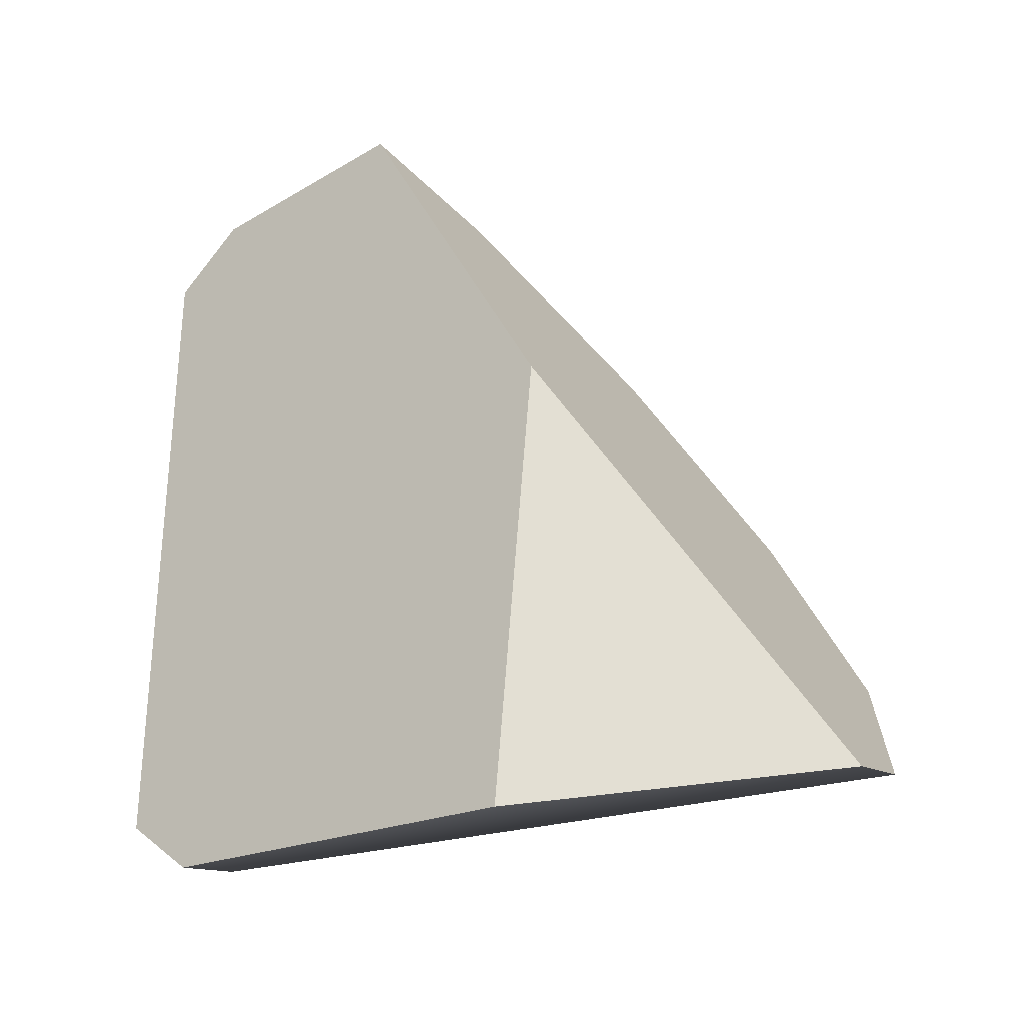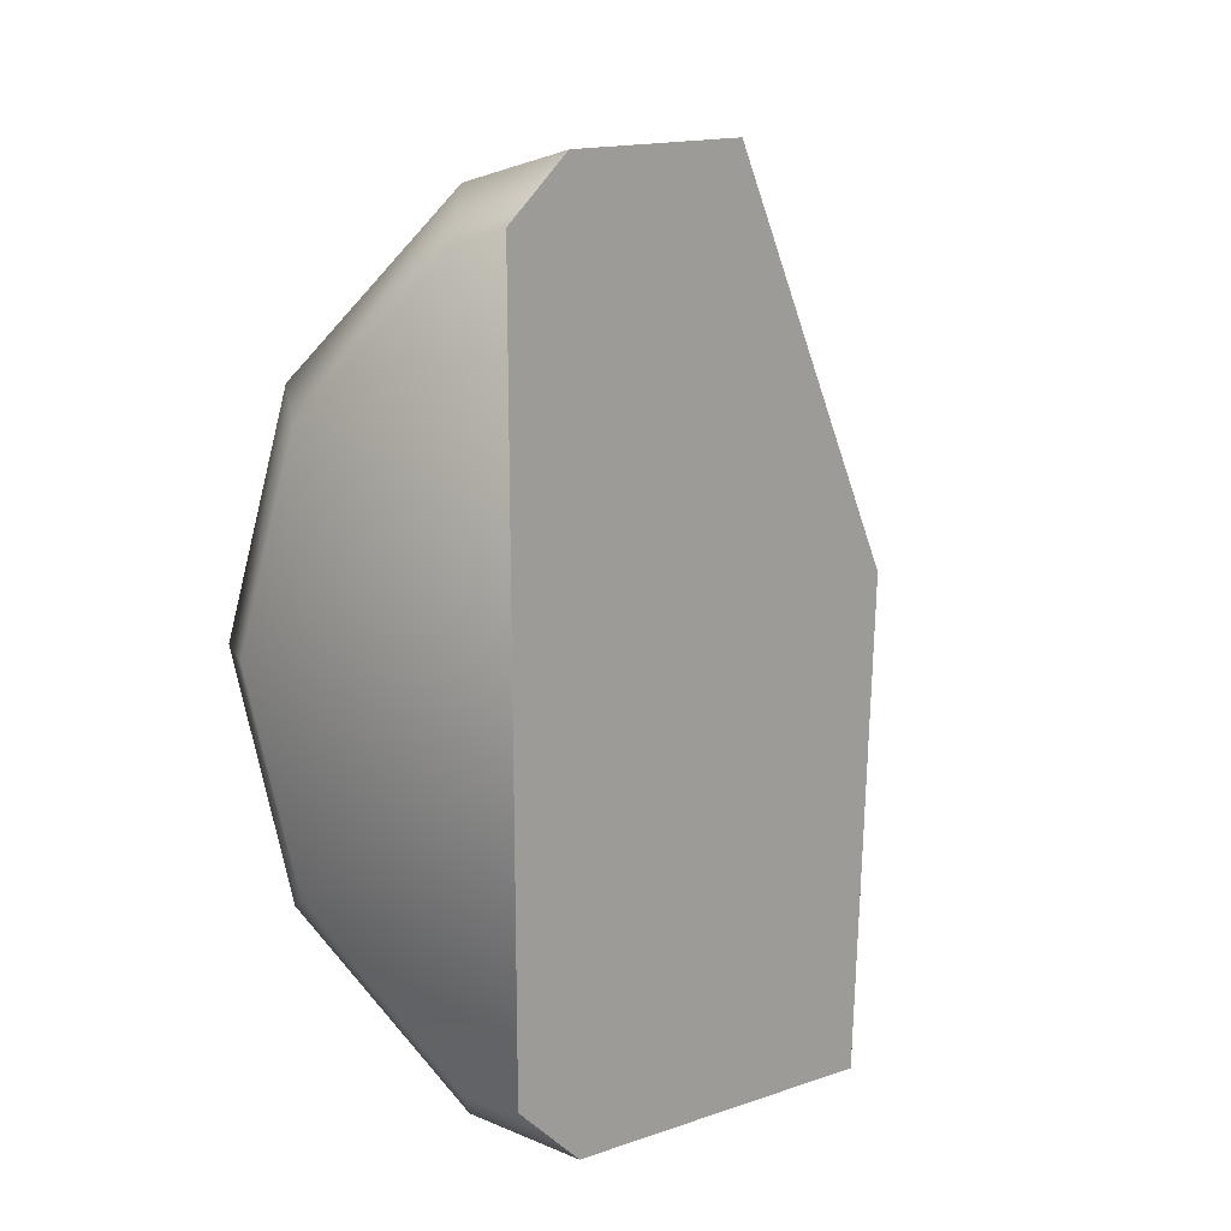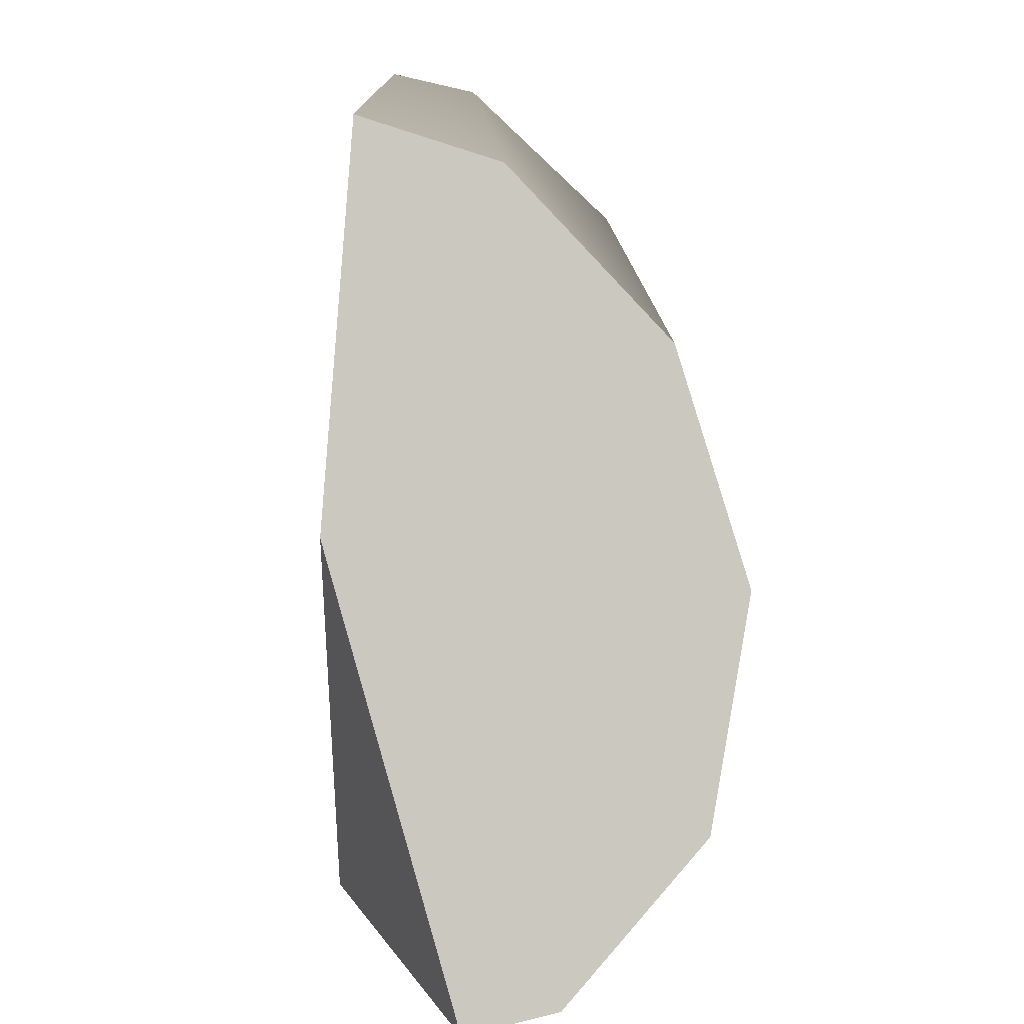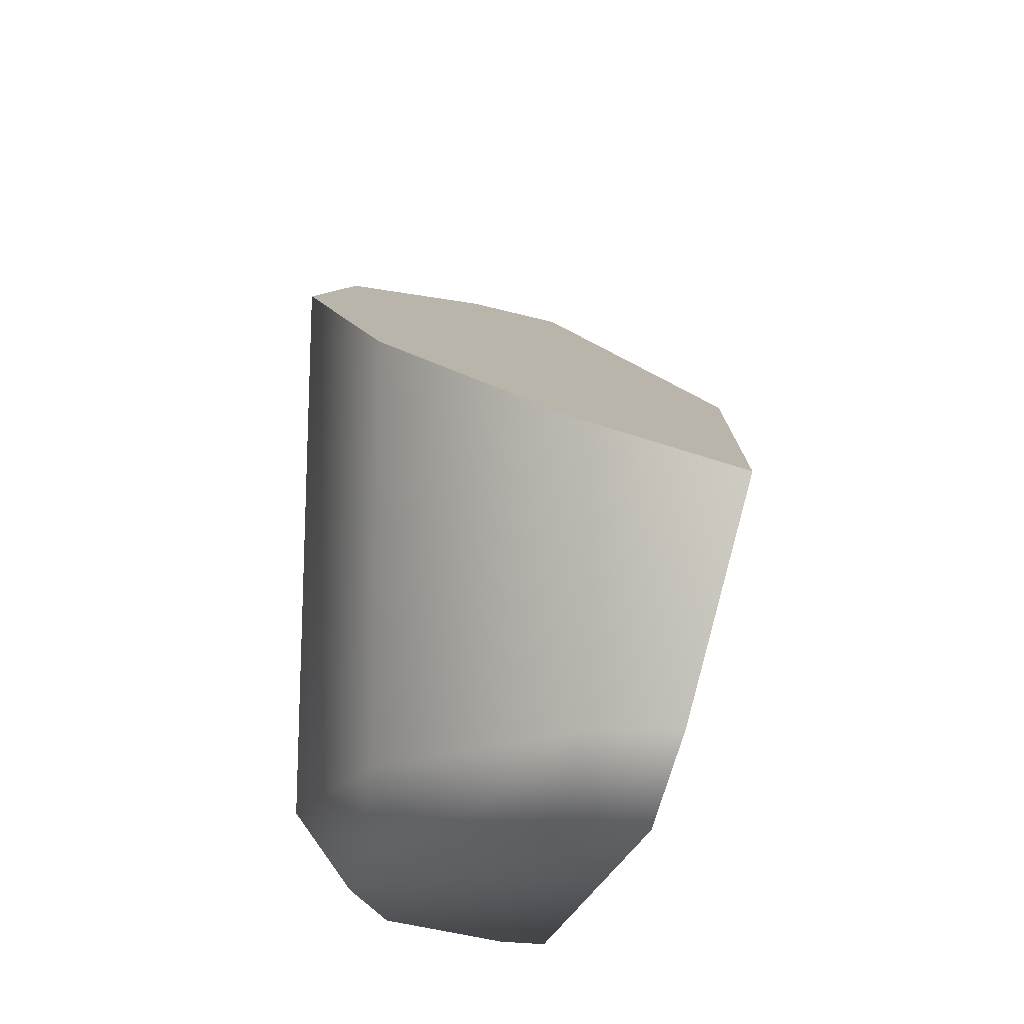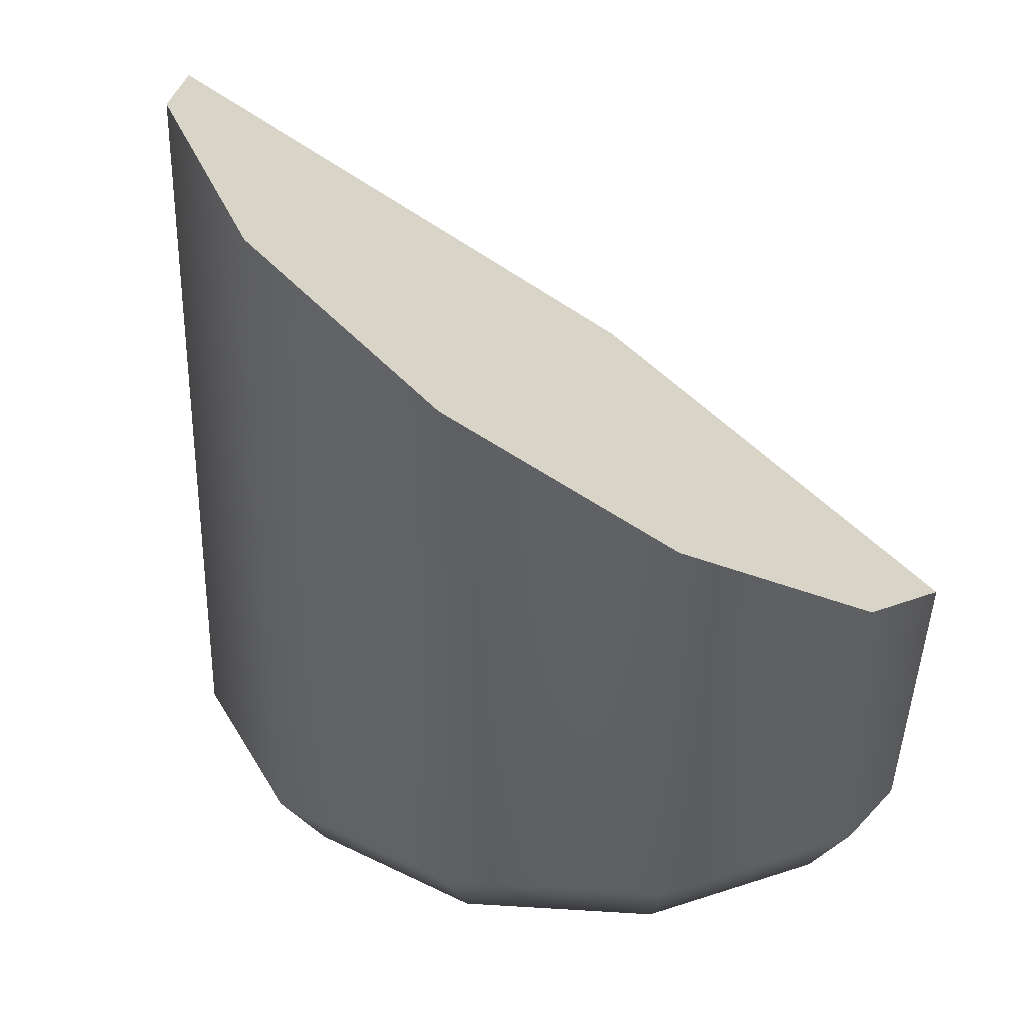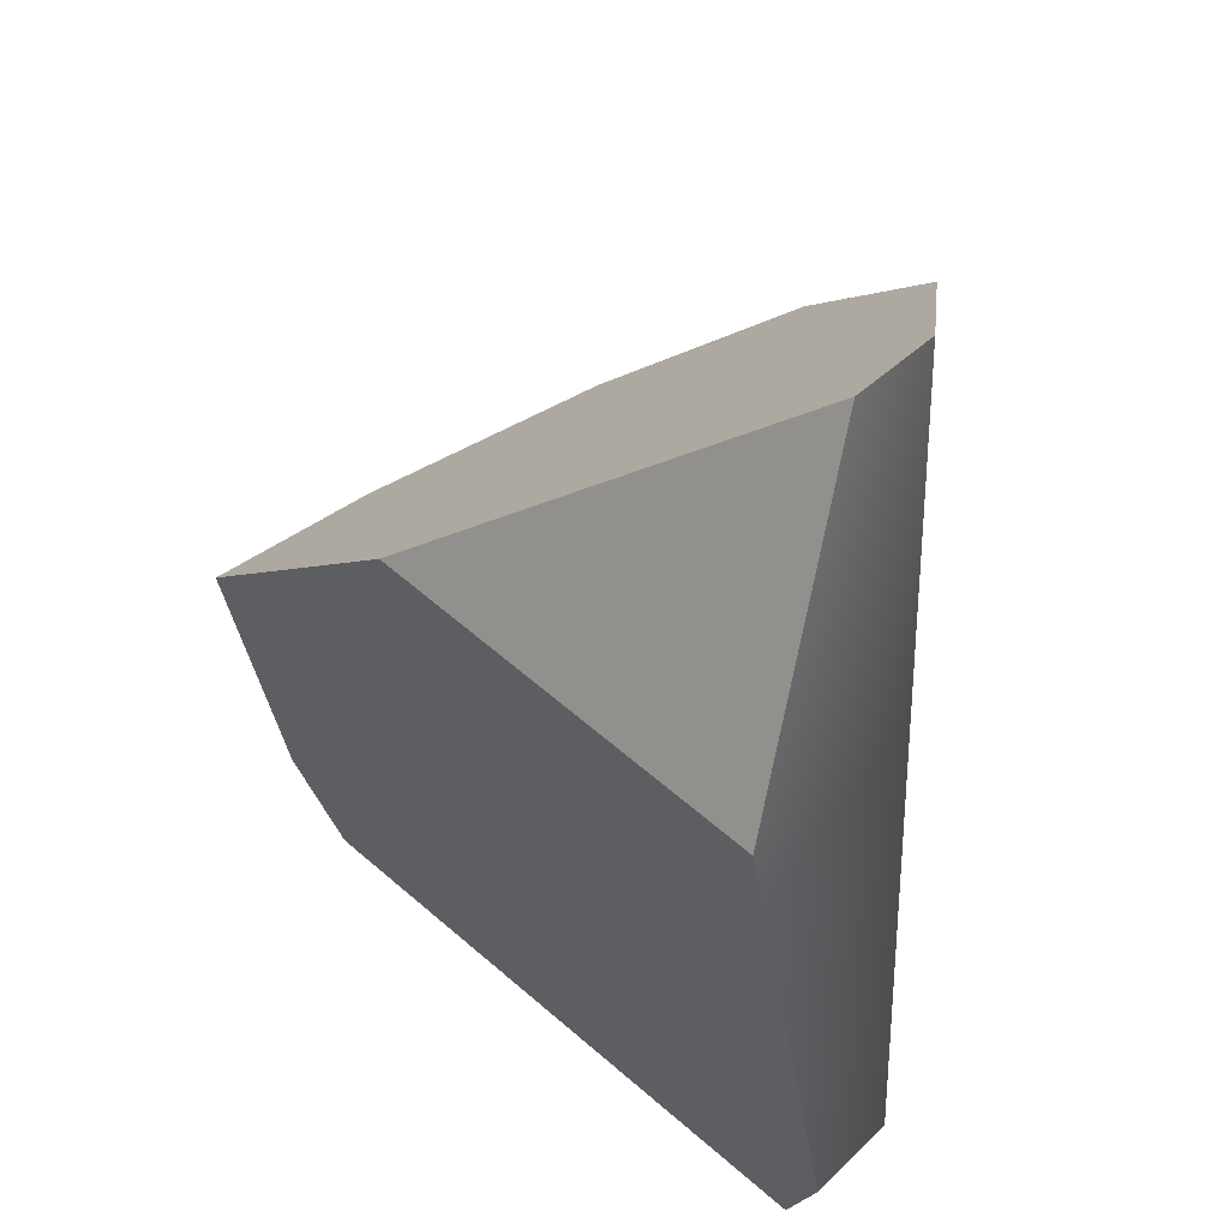
<metadata>
{"format":"obj","ext":"obj","renderer":"f3d","projection":"perspective","resolution":1024,"background":"white","views":[{"elev":-28.2,"azim":113.1,"up":"+Z"},{"elev":8.1,"azim":22.1,"up":"+Z"},{"elev":25.6,"azim":172.5,"up":"+Z"},{"elev":-18.7,"azim":-7.4,"up":"+Y"},{"elev":30.9,"azim":-69.9,"up":"+Y"},{"elev":30.3,"azim":141.9,"up":"+Y"}]}
</metadata>
<code>
g IL_PlantVar_4 Variant_sh_4
v 0.03136 -0.4196 0.3543
v -0.1152 -0.4196 0.2077
v -0.1688 -0.4196 0.007512
v -0.1152 -0.4196 -0.1927
v 0.002708 -0.3415 0.4039
v -0.1648 -0.3415 0.2364
v -0.2261 -0.3415 0.007512
v 0.002708 -0.3415 -0.3889
v 0.03136 -0.4196 -0.3392
v -0.1648 -0.3415 -0.2213
v 0.05078 0.416 -0.4017
v 0.002708 0.4196 -0.3889
v -0.09818 0.04 0.303
v 0.002708 -0.04203 0.4039
v -0.1938 0.1639 0.1281
v -0.1648 0.0942 0.2364
v -0.1226 0.3756 -0.2636
v -0.2048 0.2831 -0.07227
v -0.2261 0.2416 0.007512
v -0.1648 0.3607 -0.2213
v 0.1086 0.4117 -0.4173
v 0.06813 -0.06734 0.4214
v 0.08318 -0.3994 0.383
v 0.07785 -0.4196 0.3667
v 0.09842 -0.3415 0.4295
v 0.1058 -0.3415 -0.4165
v 0.09685 -0.3736 -0.3905
v 0.0841 -0.4196 -0.3534
v 0.07796 -0.4196 0.3543
v 0.07807 -0.4196 0.3417
v 0.07923 -0.4196 0.2077
v 0.07969 -0.4196 0.1555
v 0.08097 -0.4196 0.007512
v 0.08155 -0.4196 -0.05958
v 0.08271 -0.4196 -0.1927
v 0.08317 -0.4196 -0.2458
v 0.08398 -0.4196 -0.3392
v 0.1726 -0.09454 -0.4344
v 0.2185 0.07501 -0.4467
v 0.1625 -0.1038 0.4467
v 0.2261 0.1188 0.03919
v 0.03136 -0.4196 0.3543
v 0.03136 -0.4196 0.3543
v 0.03136 -0.4196 0.3543
v 0.03136 -0.4196 0.3543
v 0.03136 -0.4196 0.3543
v 0.03136 -0.4196 0.3543
v -0.1152 -0.4196 0.2077
v -0.1152 -0.4196 0.2077
v -0.1152 -0.4196 0.2077
v -0.1152 -0.4196 0.2077
v -0.1152 -0.4196 0.2077
v -0.1152 -0.4196 0.2077
v -0.1688 -0.4196 0.007512
v -0.1688 -0.4196 0.007512
v -0.1688 -0.4196 0.007512
v -0.1688 -0.4196 0.007512
v -0.1688 -0.4196 0.007512
v -0.1688 -0.4196 0.007512
v -0.1152 -0.4196 -0.1927
v -0.1152 -0.4196 -0.1927
v -0.1152 -0.4196 -0.1927
v -0.1152 -0.4196 -0.1927
v -0.1152 -0.4196 -0.1927
v -0.1152 -0.4196 -0.1927
v 0.002708 -0.3415 0.4039
v 0.002708 -0.3415 0.4039
v 0.002708 -0.3415 0.4039
v 0.002708 -0.3415 0.4039
v 0.002708 -0.3415 0.4039
v 0.002708 -0.3415 0.4039
v -0.1648 -0.3415 0.2364
v -0.1648 -0.3415 0.2364
v -0.1648 -0.3415 0.2364
v -0.1648 -0.3415 0.2364
v -0.1648 -0.3415 0.2364
v -0.1648 -0.3415 0.2364
v -0.2261 -0.3415 0.007512
v -0.2261 -0.3415 0.007512
v -0.2261 -0.3415 0.007512
v -0.2261 -0.3415 0.007512
v -0.2261 -0.3415 0.007512
v -0.2261 -0.3415 0.007512
v 0.002708 -0.3415 -0.3889
v 0.002708 -0.3415 -0.3889
v 0.002708 -0.3415 -0.3889
v 0.002708 -0.3415 -0.3889
v 0.002708 -0.3415 -0.3889
v 0.002708 -0.3415 -0.3889
v 0.03136 -0.4196 -0.3392
v 0.03136 -0.4196 -0.3392
v 0.03136 -0.4196 -0.3392
v 0.03136 -0.4196 -0.3392
v 0.03136 -0.4196 -0.3392
v 0.03136 -0.4196 -0.3392
v -0.1648 -0.3415 -0.2213
v -0.1648 -0.3415 -0.2213
v -0.1648 -0.3415 -0.2213
v -0.1648 -0.3415 -0.2213
v -0.1648 -0.3415 -0.2213
v -0.1648 -0.3415 -0.2213
v 0.05078 0.416 -0.4017
v 0.05078 0.416 -0.4017
v 0.05078 0.416 -0.4017
v 0.05078 0.416 -0.4017
v 0.05078 0.416 -0.4017
v 0.05078 0.416 -0.4017
v 0.05078 0.416 -0.4017
v 0.05078 0.416 -0.4017
v 0.05078 0.416 -0.4017
v 0.05078 0.416 -0.4017
v 0.05078 0.416 -0.4017
v 0.05078 0.416 -0.4017
v 0.05078 0.416 -0.4017
v 0.05078 0.416 -0.4017
v 0.05078 0.416 -0.4017
v 0.002708 0.4196 -0.3889
v 0.002708 0.4196 -0.3889
v -0.09818 0.04 0.303
v -0.09818 0.04 0.303
v -0.09818 0.04 0.303
v -0.09818 0.04 0.303
v 0.002708 -0.04203 0.4039
v 0.002708 -0.04203 0.4039
v 0.002708 -0.04203 0.4039
v -0.1938 0.1639 0.1281
v -0.1938 0.1639 0.1281
v -0.1938 0.1639 0.1281
v -0.1938 0.1639 0.1281
v -0.1648 0.0942 0.2364
v -0.1648 0.0942 0.2364
v -0.1648 0.0942 0.2364
v -0.1226 0.3756 -0.2636
v -0.1226 0.3756 -0.2636
v -0.1226 0.3756 -0.2636
v -0.1226 0.3756 -0.2636
v -0.2048 0.2831 -0.07227
v -0.2048 0.2831 -0.07227
v -0.2048 0.2831 -0.07227
v -0.2048 0.2831 -0.07227
v -0.2261 0.2416 0.007512
v -0.2261 0.2416 0.007512
v -0.2261 0.2416 0.007512
v -0.1648 0.3607 -0.2213
v -0.1648 0.3607 -0.2213
v -0.1648 0.3607 -0.2213
v 0.1086 0.4117 -0.4173
v 0.1086 0.4117 -0.4173
v 0.06813 -0.06734 0.4214
v 0.06813 -0.06734 0.4214
v 0.06813 -0.06734 0.4214
v 0.06813 -0.06734 0.4214
v 0.06813 -0.06734 0.4214
v 0.08318 -0.3994 0.383
v 0.08318 -0.3994 0.383
v 0.08318 -0.3994 0.383
v 0.08318 -0.3994 0.383
v 0.08318 -0.3994 0.383
v 0.08318 -0.3994 0.383
v 0.08318 -0.3994 0.383
v 0.08318 -0.3994 0.383
v 0.08318 -0.3994 0.383
v 0.08318 -0.3994 0.383
v 0.08318 -0.3994 0.383
v 0.08318 -0.3994 0.383
v 0.08318 -0.3994 0.383
v 0.07785 -0.4196 0.3667
v 0.07785 -0.4196 0.3667
v 0.09842 -0.3415 0.4295
v 0.09842 -0.3415 0.4295
v 0.09842 -0.3415 0.4295
v 0.09842 -0.3415 0.4295
v 0.09842 -0.3415 0.4295
v 0.1058 -0.3415 -0.4165
v 0.1058 -0.3415 -0.4165
v 0.1058 -0.3415 -0.4165
v 0.1058 -0.3415 -0.4165
v 0.09685 -0.3736 -0.3905
v 0.09685 -0.3736 -0.3905
v 0.09685 -0.3736 -0.3905
v 0.09685 -0.3736 -0.3905
v 0.09685 -0.3736 -0.3905
v 0.09685 -0.3736 -0.3905
v 0.09685 -0.3736 -0.3905
v 0.0841 -0.4196 -0.3534
v 0.0841 -0.4196 -0.3534
v 0.0841 -0.4196 -0.3534
v 0.07796 -0.4196 0.3543
v 0.07796 -0.4196 0.3543
v 0.07796 -0.4196 0.3543
v 0.07807 -0.4196 0.3417
v 0.07807 -0.4196 0.3417
v 0.07807 -0.4196 0.3417
v 0.07807 -0.4196 0.3417
v 0.07923 -0.4196 0.2077
v 0.07923 -0.4196 0.2077
v 0.07923 -0.4196 0.2077
v 0.07969 -0.4196 0.1555
v 0.07969 -0.4196 0.1555
v 0.07969 -0.4196 0.1555
v 0.07969 -0.4196 0.1555
v 0.08097 -0.4196 0.007512
v 0.08097 -0.4196 0.007512
v 0.08097 -0.4196 0.007512
v 0.08155 -0.4196 -0.05958
v 0.08155 -0.4196 -0.05958
v 0.08155 -0.4196 -0.05958
v 0.08155 -0.4196 -0.05958
v 0.08271 -0.4196 -0.1927
v 0.08271 -0.4196 -0.1927
v 0.08271 -0.4196 -0.1927
v 0.08317 -0.4196 -0.2458
v 0.08317 -0.4196 -0.2458
v 0.08317 -0.4196 -0.2458
v 0.08317 -0.4196 -0.2458
v 0.08398 -0.4196 -0.3392
v 0.08398 -0.4196 -0.3392
v 0.08398 -0.4196 -0.3392
v 0.1726 -0.09454 -0.4344
v 0.1726 -0.09454 -0.4344
v 0.1726 -0.09454 -0.4344
v 0.2185 0.07501 -0.4467
v 0.2185 0.07501 -0.4467
v 0.2185 0.07501 -0.4467
v 0.1625 -0.1038 0.4467
v 0.1625 -0.1038 0.4467
v 0.1625 -0.1038 0.4467
v 0.2261 0.1188 0.03919
v 0.2261 0.1188 0.03919
v 0.2261 0.1188 0.03919
v 0.2261 0.1188 0.03919
v 0.2261 0.1188 0.03919
v 0.2261 0.1188 0.03919
v 0.2261 0.1188 0.03919
g IL_PlantVar_4 Variant_sh_4_0
f 1 5 2
f 48 6 3
f 54 7 4
f 66 72 49
f 73 78 55
f 79 10 60
f 61 96 9
f 97 8 90
f 11 84 12
f 13 67 14
f 74 68 119
f 15 75 16
f 80 76 126
f 17 117 85
f 18 81 19
f 98 82 137
f 120 130 77
f 127 141 83
f 133 99 20
f 86 100 134
f 138 144 101
f 123 69 22
f 24 23 42
f 25 70 43
f 154 169 44
f 87 26 27
f 28 91 178
f 92 88 179
f 30 29 45
f 32 31 50
f 34 33 56
f 191 46 51
f 198 52 57
f 205 58 62
f 36 35 63
f 212 64 93
f 174 89 111
f 38 175 112
f 113 21 39
f 150 71 170
f 167 47 188
f 192 53 195
f 199 59 202
f 206 65 209
f 213 94 37
f 216 95 185
f 219 114 223
f 40 151 171
g IL_PlantVar_4 Variant_sh_4_1
f 124 149 102
f 121 125 103
f 131 122 104
f 128 132 105
f 142 129 106
f 139 143 107
f 145 140 108
f 135 146 109
f 110 118 136
f 41 222 147
f 228 148 115
f 229 116 152
f 153 225 230
f 220 224 231
f 176 221 232
f 180 177 233
f 181 234 226
f 182 227 172
f 183 173 155
f 186 184 156
f 217 187 157
f 214 218 158
f 210 215 159
f 207 211 160
f 203 208 161
f 200 204 162
f 196 201 163
f 193 197 164
f 189 194 165
f 166 168 190

</code>
